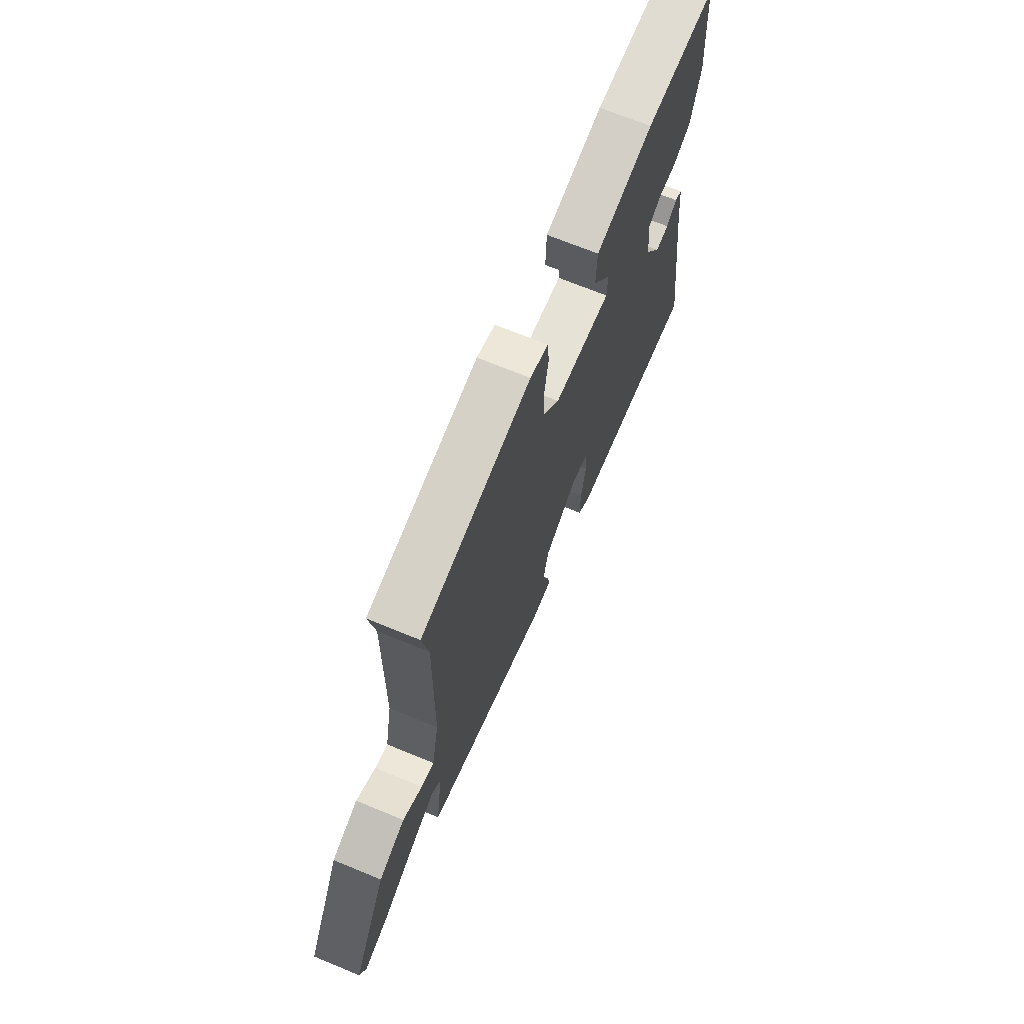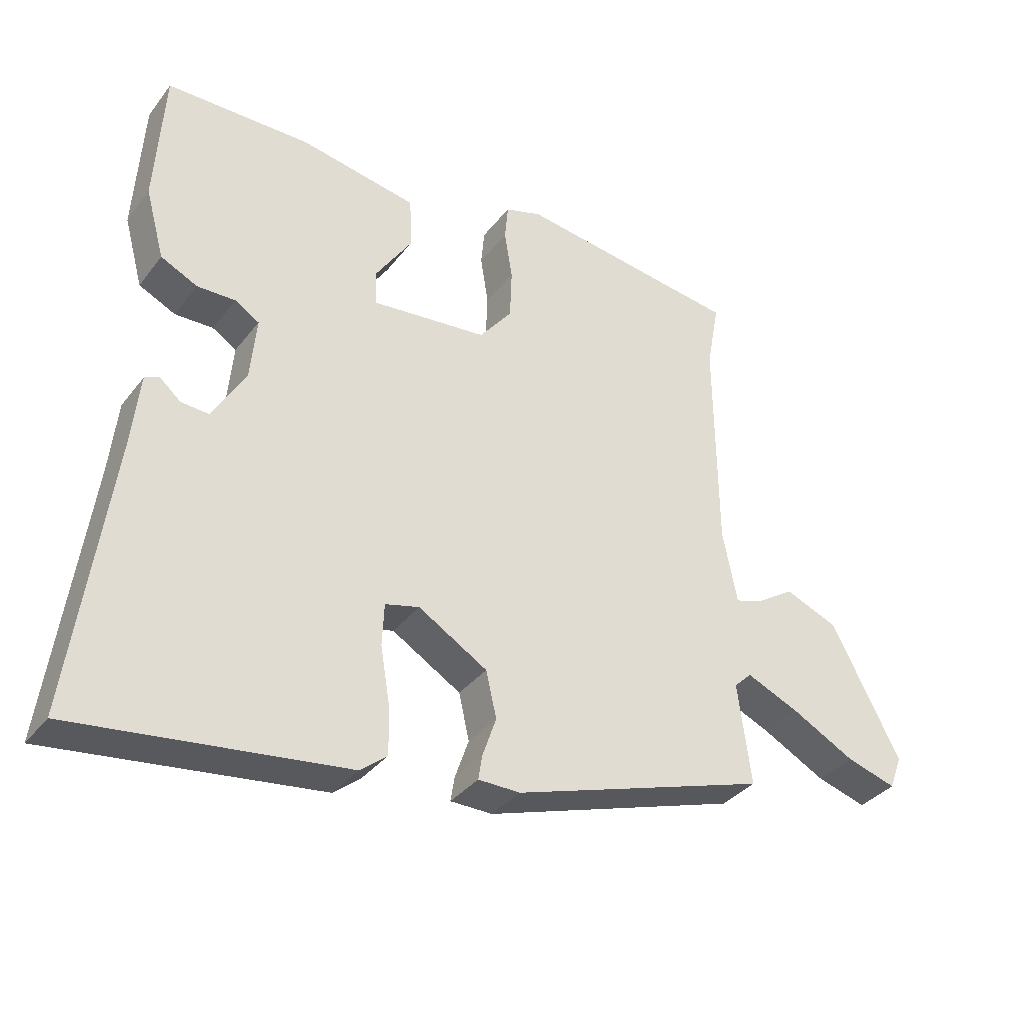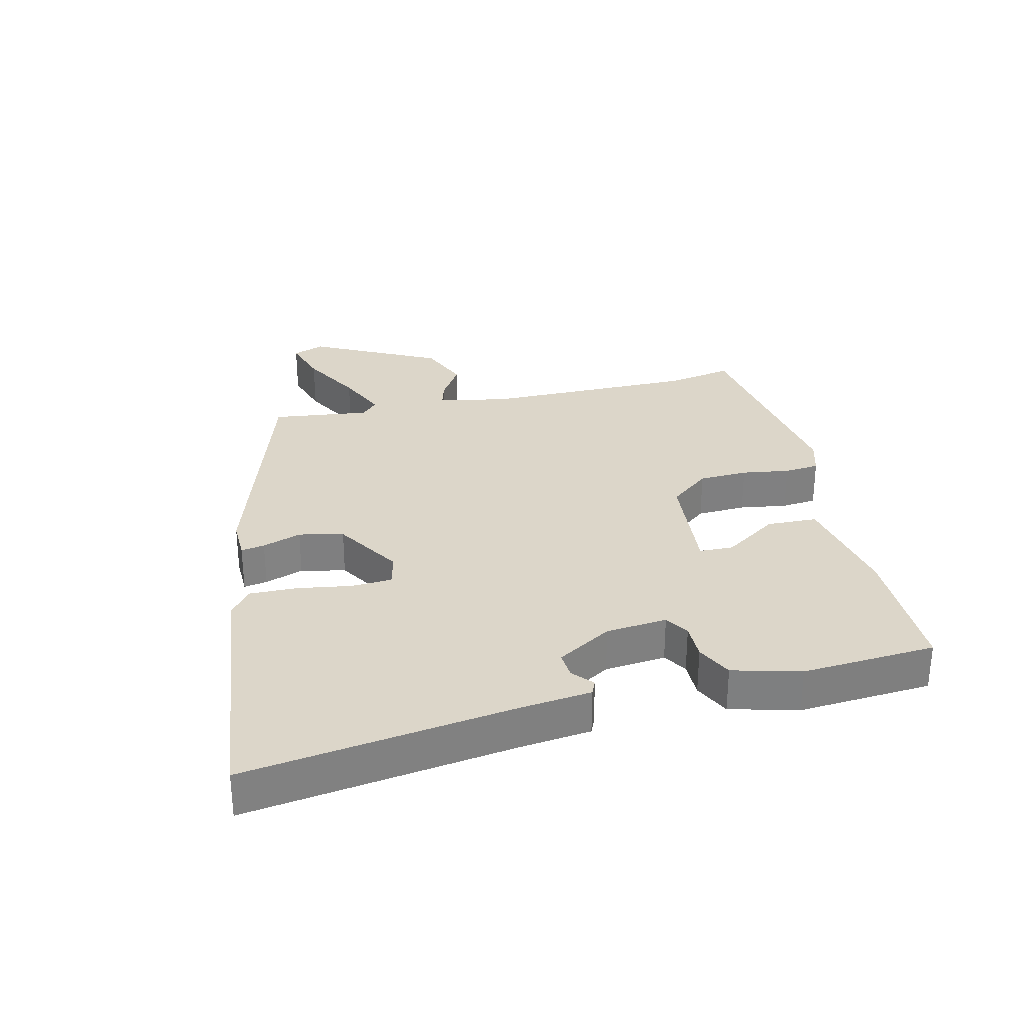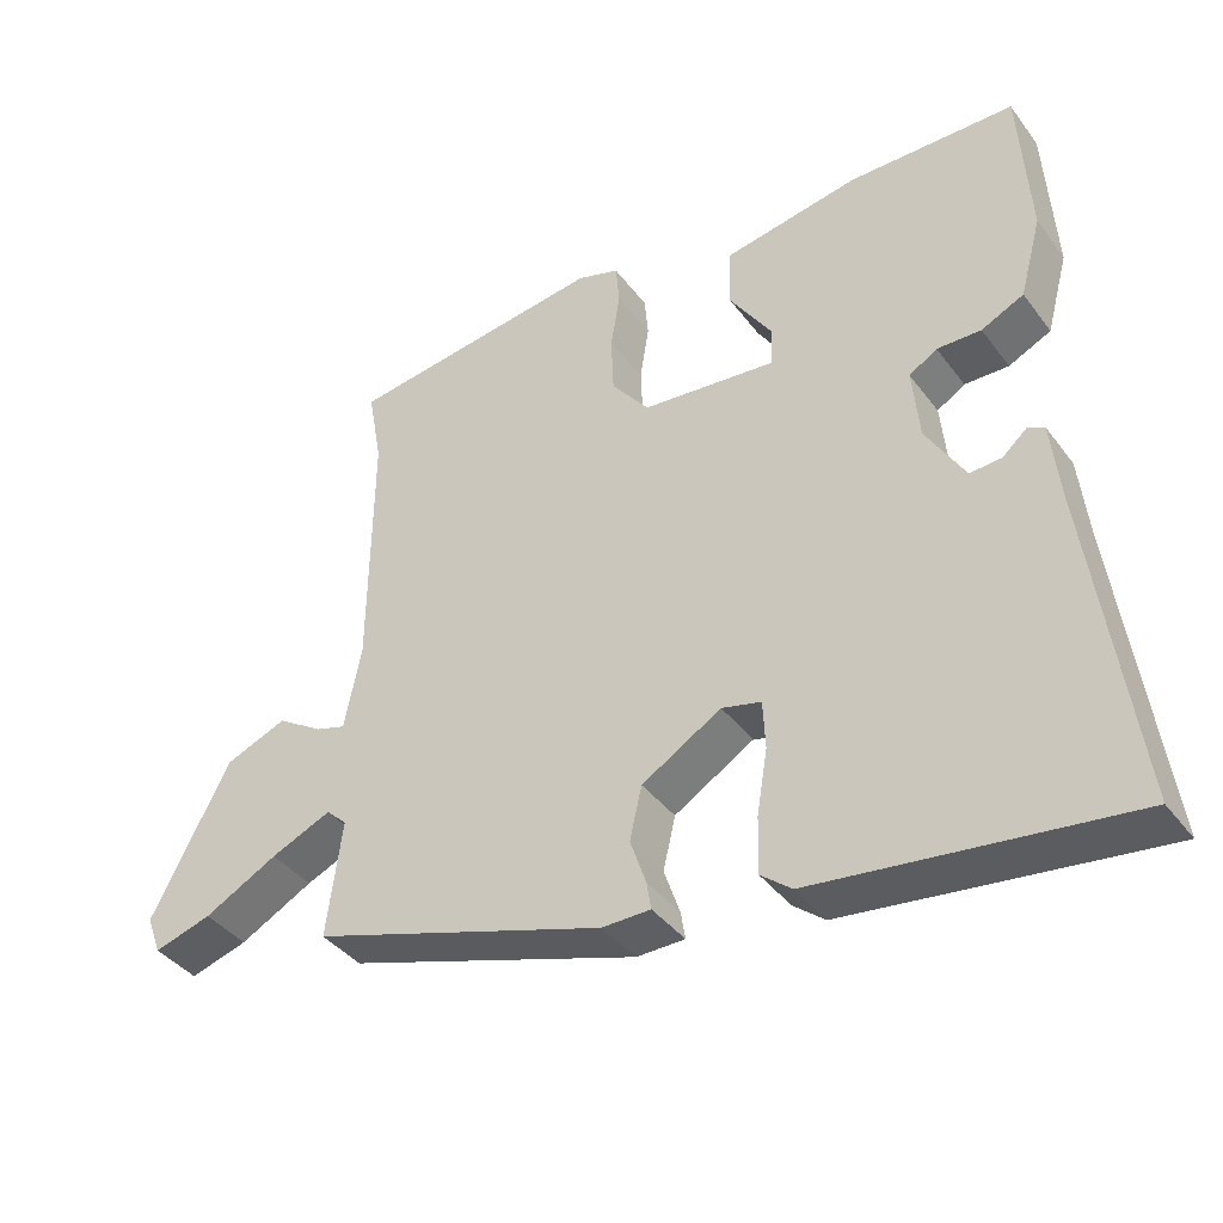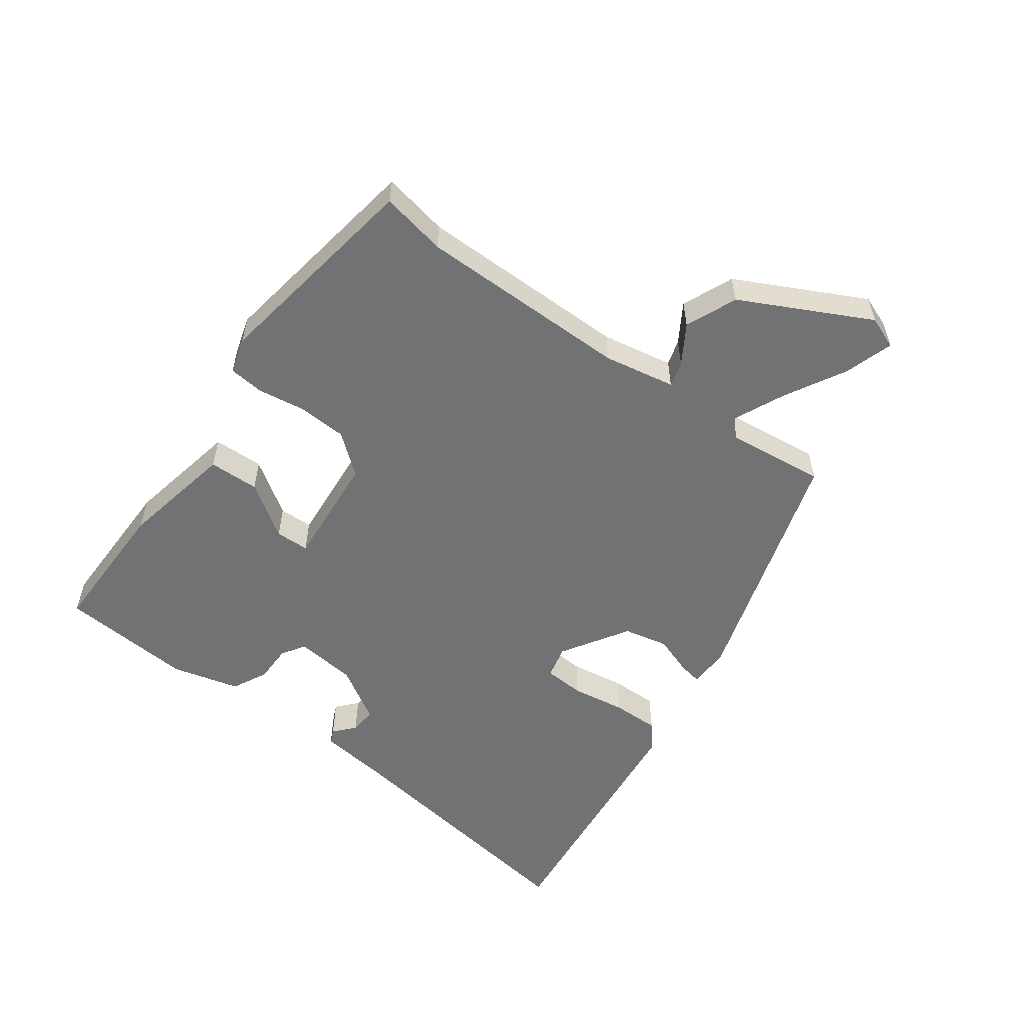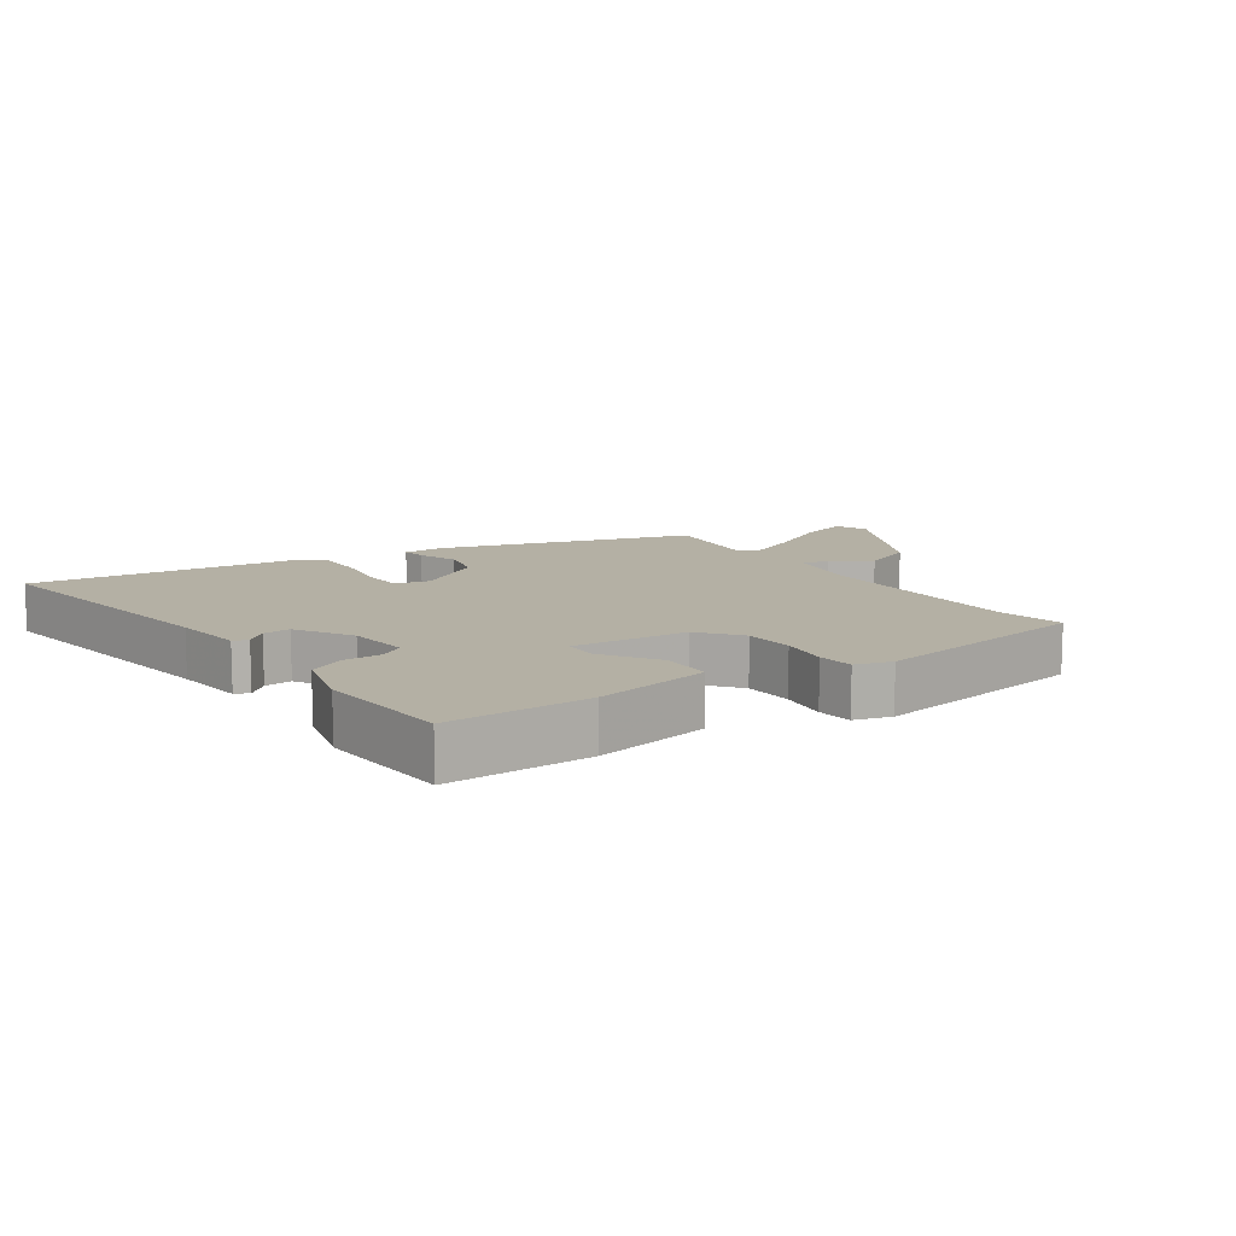
<metadata>
{"format":"obj","ext":"obj","renderer":"f3d","projection":"perspective","resolution":1024,"background":"white","views":[{"elev":69.3,"azim":112.4,"up":"+Z"},{"elev":-34.9,"azim":-32.1,"up":"+Z"},{"elev":30.2,"azim":-103.8,"up":"+Y"},{"elev":-39.3,"azim":-147.1,"up":"+Z"},{"elev":-55.6,"azim":53.2,"up":"+Y"},{"elev":11.5,"azim":-35.1,"up":"+Y"}]}
</metadata>
<code>
v 0.512 0.07 -0.352
v 0.124 0.07 -0.476
v 0.06 0.07 -0.475
v 0.066 0.07 -0.438
v 0.087 0.07 -0.377
v 0.071 0.07 -0.307
v -0.034 0.07 -0.243
v -0.086 0.07 -0.256
v -0.089 0.07 -0.32
v -0.075 0.07 -0.405
v -0.073 0.07 -0.479
v -0.114 0.07 -0.512
v -0.524 0.07 -0.562
v -0.467 0.07 -0.142
v -0.455 0.07 -0.031
v -0.433 0.07 -0.021
v -0.401 0.07 -0.049
v -0.359 0.07 -0.052
v -0.308 0.07 0.034
v -0.299 0.07 0.13
v -0.336 0.07 0.153
v -0.394 0.07 0.152
v -0.45 0.07 0.179
v -0.479 0.07 0.285
v -0.466 0.07 0.495
v -0.247 0.07 0.496
v -0.068 0.07 0.463
v -0.065 0.07 0.384
v -0.121 0.07 0.299
v -0.119 0.07 0.246
v 0.058 0.07 0.263
v 0.108 0.07 0.326
v 0.111 0.07 0.403
v 0.099 0.07 0.478
v 0.104 0.07 0.533
v 0.16 0.07 0.55
v 0.5 0.07 0.501
v 0.481 0.07 0.397
v 0.484 0.07 0.064
v 0.506 0.07 -0.048
v 0.546 0.07 -0.036
v 0.606 0.07 0.002
v 0.687 0.07 -0.031
v 0.791 0.07 -0.231
v 0.772 0.07 -0.282
v 0.696 0.07 -0.259
v 0.599 0.07 -0.207
v 0.519 0.07 -0.172
v 0.492 0.07 -0.198
v 0.512 0 -0.352
v 0.124 0 -0.476
v 0.06 0 -0.475
v 0.066 0 -0.438
v 0.087 0 -0.377
v 0.071 0 -0.307
v -0.034 0 -0.243
v -0.086 0 -0.256
v -0.089 0 -0.32
v -0.075 0 -0.405
v -0.073 0 -0.479
v -0.114 0 -0.512
v -0.524 0 -0.562
v -0.467 0 -0.142
v -0.455 0 -0.031
v -0.433 0 -0.021
v -0.401 0 -0.049
v -0.359 0 -0.052
v -0.308 0 0.034
v -0.299 0 0.13
v -0.336 0 0.153
v -0.394 0 0.152
v -0.45 0 0.179
v -0.479 0 0.285
v -0.466 0 0.495
v -0.247 0 0.496
v -0.068 0 0.463
v -0.065 0 0.384
v -0.121 0 0.299
v -0.119 0 0.246
v 0.058 0 0.263
v 0.108 0 0.326
v 0.111 0 0.403
v 0.099 0 0.478
v 0.104 0 0.533
v 0.16 0 0.55
v 0.5 0 0.501
v 0.481 0 0.397
v 0.484 0 0.064
v 0.506 0 -0.048
v 0.546 0 -0.036
v 0.606 0 0.002
v 0.687 0 -0.031
v 0.791 0 -0.231
v 0.772 0 -0.282
v 0.696 0 -0.259
v 0.599 0 -0.207
v 0.519 0 -0.172
v 0.492 0 -0.198
f 45 46 47
f 44 45 47
f 43 44 47
f 42 43 47
f 41 42 47
f 40 41 47 48
f 39 40 48 49
f 36 37 38
f 35 36 38
f 34 35 38
f 33 34 38
f 32 33 38 39
f 31 32 39 49
f 27 28 29
f 26 27 29
f 25 26 29
f 24 25 29
f 23 24 29
f 22 23 29
f 21 22 29
f 20 21 29 30
f 31 49 1
f 30 31 1
f 20 30 1
f 19 20 1
f 14 15 16 17
f 14 17 18
f 13 14 18
f 12 13 18
f 11 12 18
f 10 11 18
f 9 10 18
f 3 4 5
f 2 3 5
f 1 2 5
f 1 5 6
f 19 1 6 7
f 8 9 18 19
f 7 8 19
f 96 95 94
f 96 94 93
f 96 93 92
f 96 92 91
f 96 91 90
f 97 96 90 89
f 98 97 89 88
f 87 86 85
f 87 85 84
f 87 84 83
f 87 83 82
f 88 87 82 81
f 98 88 81 80
f 78 77 76
f 78 76 75
f 78 75 74
f 78 74 73
f 78 73 72
f 78 72 71
f 78 71 70
f 79 78 70 69
f 50 98 80
f 50 80 79
f 50 79 69
f 50 69 68
f 66 65 64 63
f 67 66 63
f 67 63 62
f 67 62 61
f 67 61 60
f 67 60 59
f 67 59 58
f 54 53 52
f 54 52 51
f 54 51 50
f 55 54 50
f 56 55 50 68
f 68 67 58 57
f 68 57 56
f 1 50 51 2
f 2 51 52 3
f 3 52 53 4
f 4 53 54 5
f 5 54 55 6
f 6 55 56 7
f 7 56 57 8
f 8 57 58 9
f 9 58 59 10
f 10 59 60 11
f 11 60 61 12
f 12 61 62 13
f 13 62 63 14
f 14 63 64 15
f 15 64 65 16
f 16 65 66 17
f 17 66 67 18
f 18 67 68 19
f 19 68 69 20
f 20 69 70 21
f 21 70 71 22
f 22 71 72 23
f 23 72 73 24
f 24 73 74 25
f 25 74 75 26
f 26 75 76 27
f 27 76 77 28
f 28 77 78 29
f 29 78 79 30
f 30 79 80 31
f 31 80 81 32
f 32 81 82 33
f 33 82 83 34
f 34 83 84 35
f 35 84 85 36
f 36 85 86 37
f 37 86 87 38
f 38 87 88 39
f 39 88 89 40
f 40 89 90 41
f 41 90 91 42
f 42 91 92 43
f 43 92 93 44
f 44 93 94 45
f 45 94 95 46
f 46 95 96 47
f 47 96 97 48
f 48 97 98 49
f 49 98 50 1

</code>
